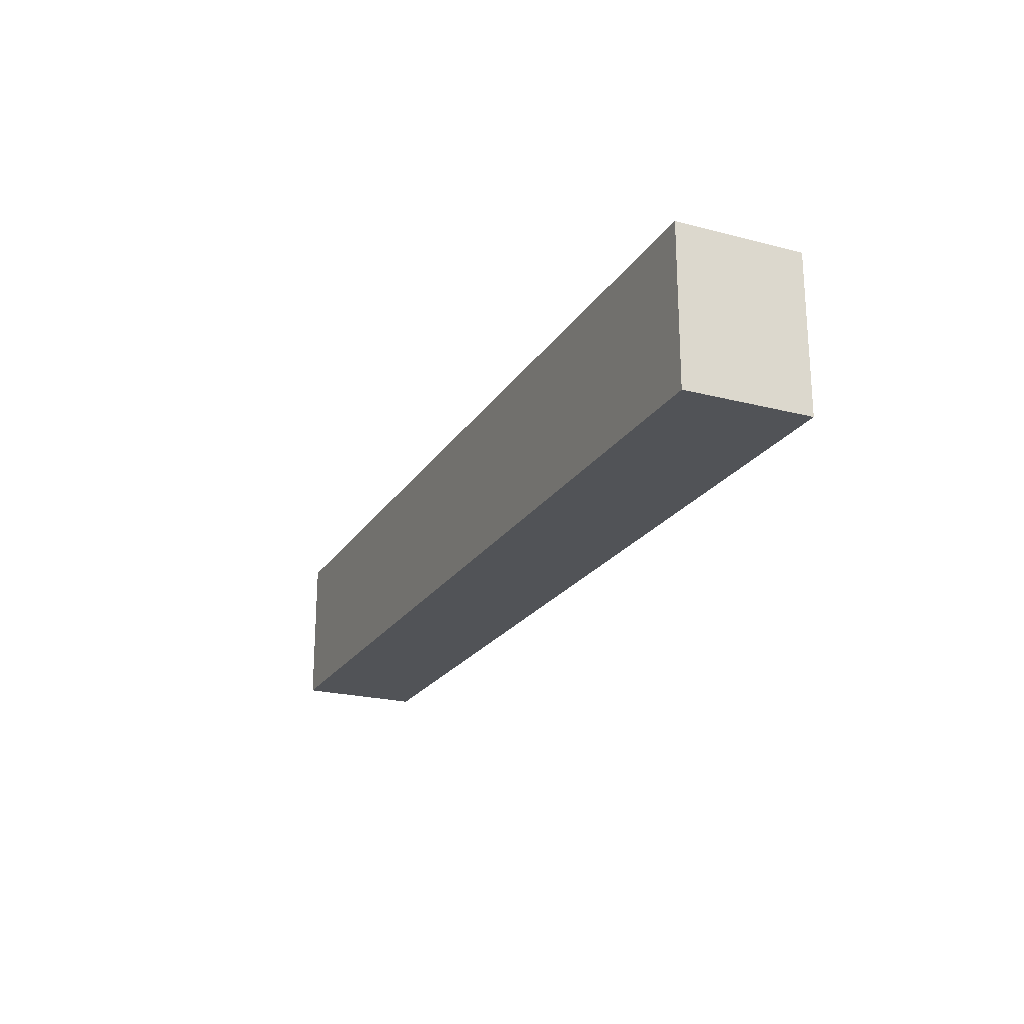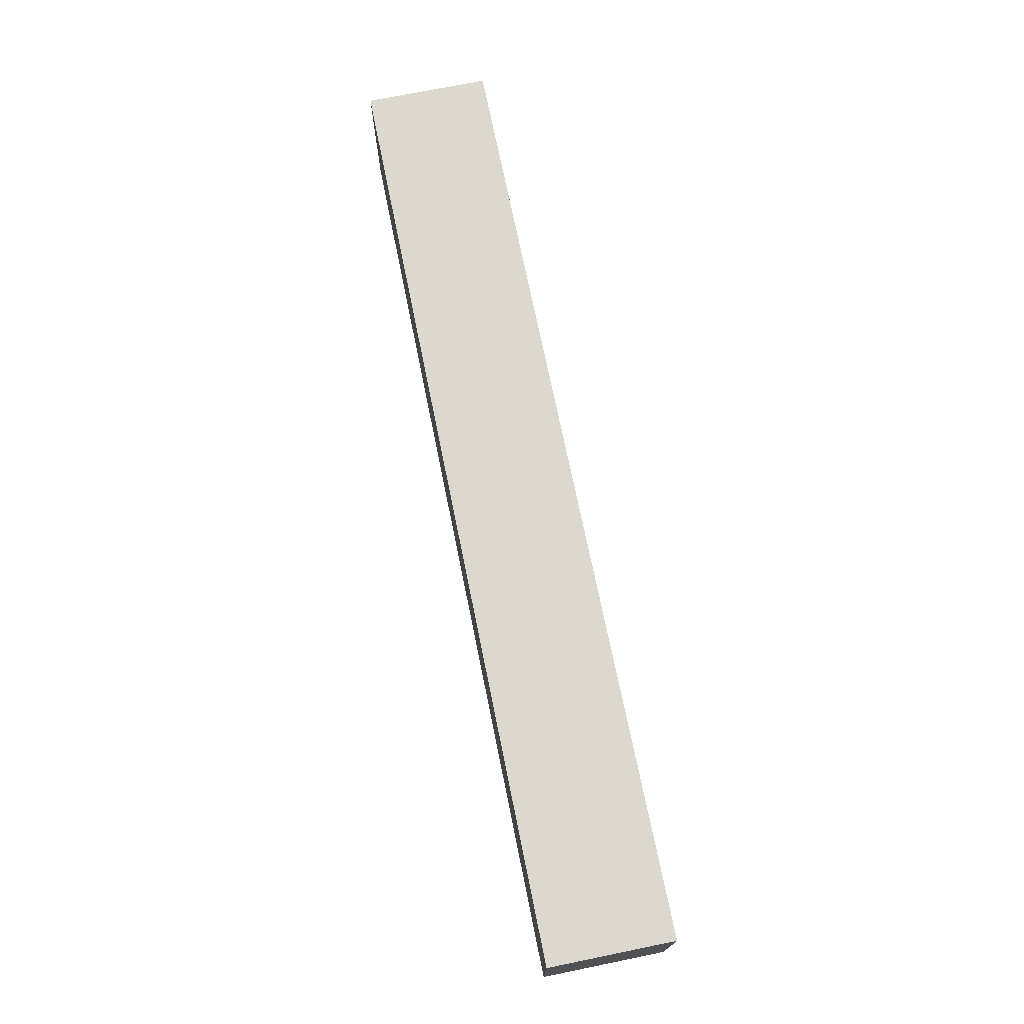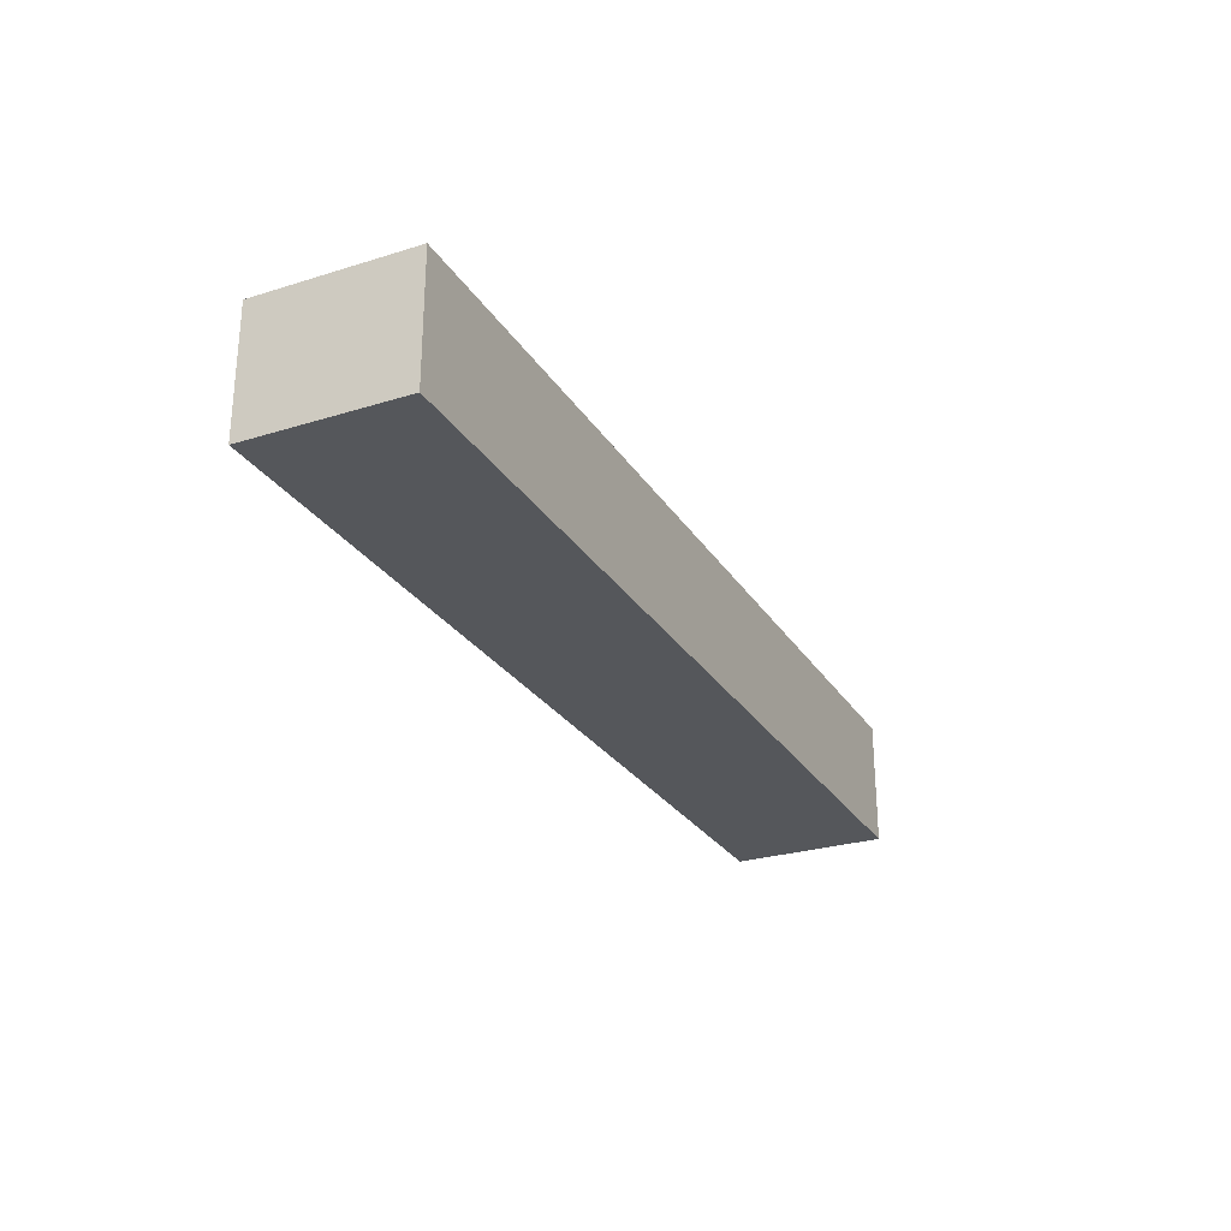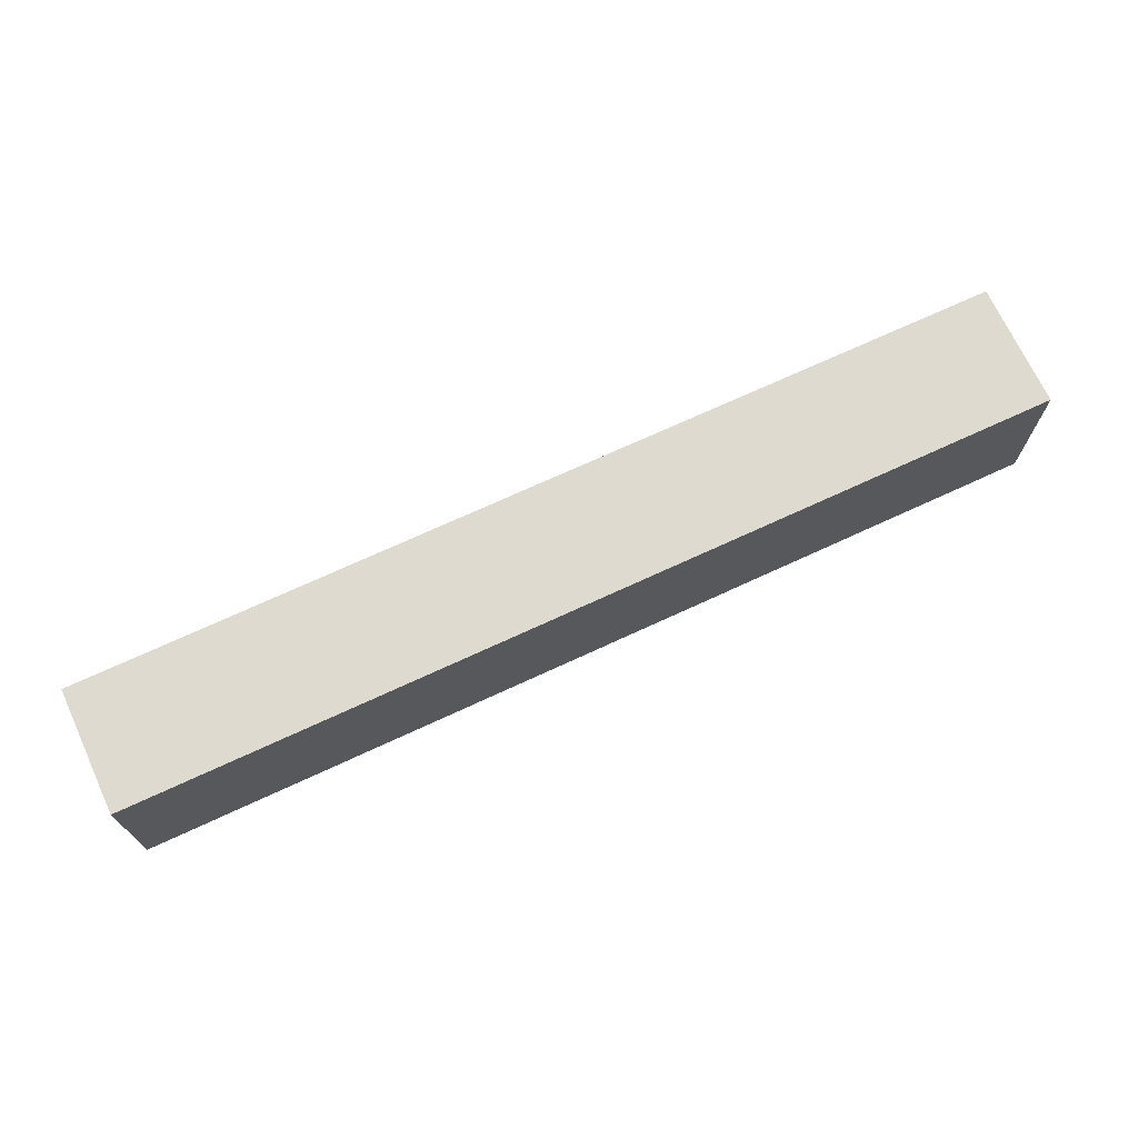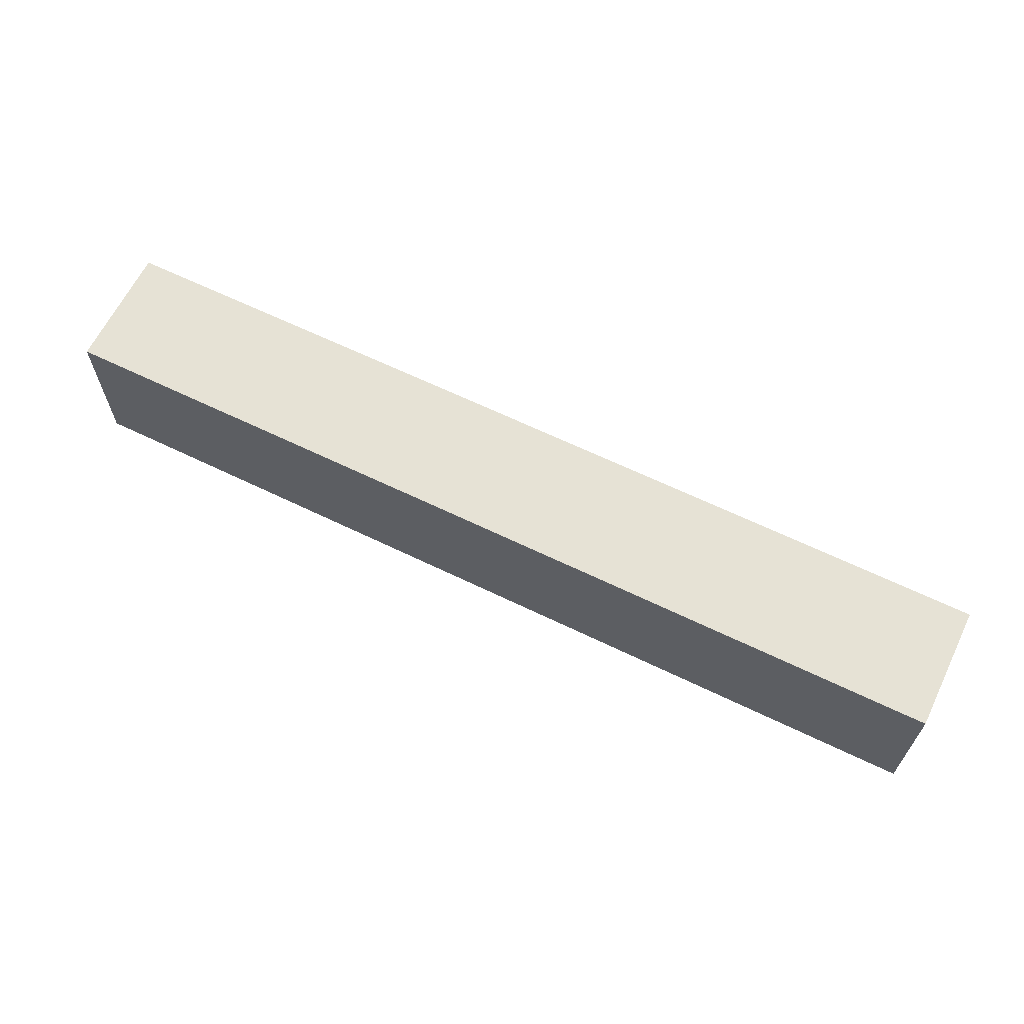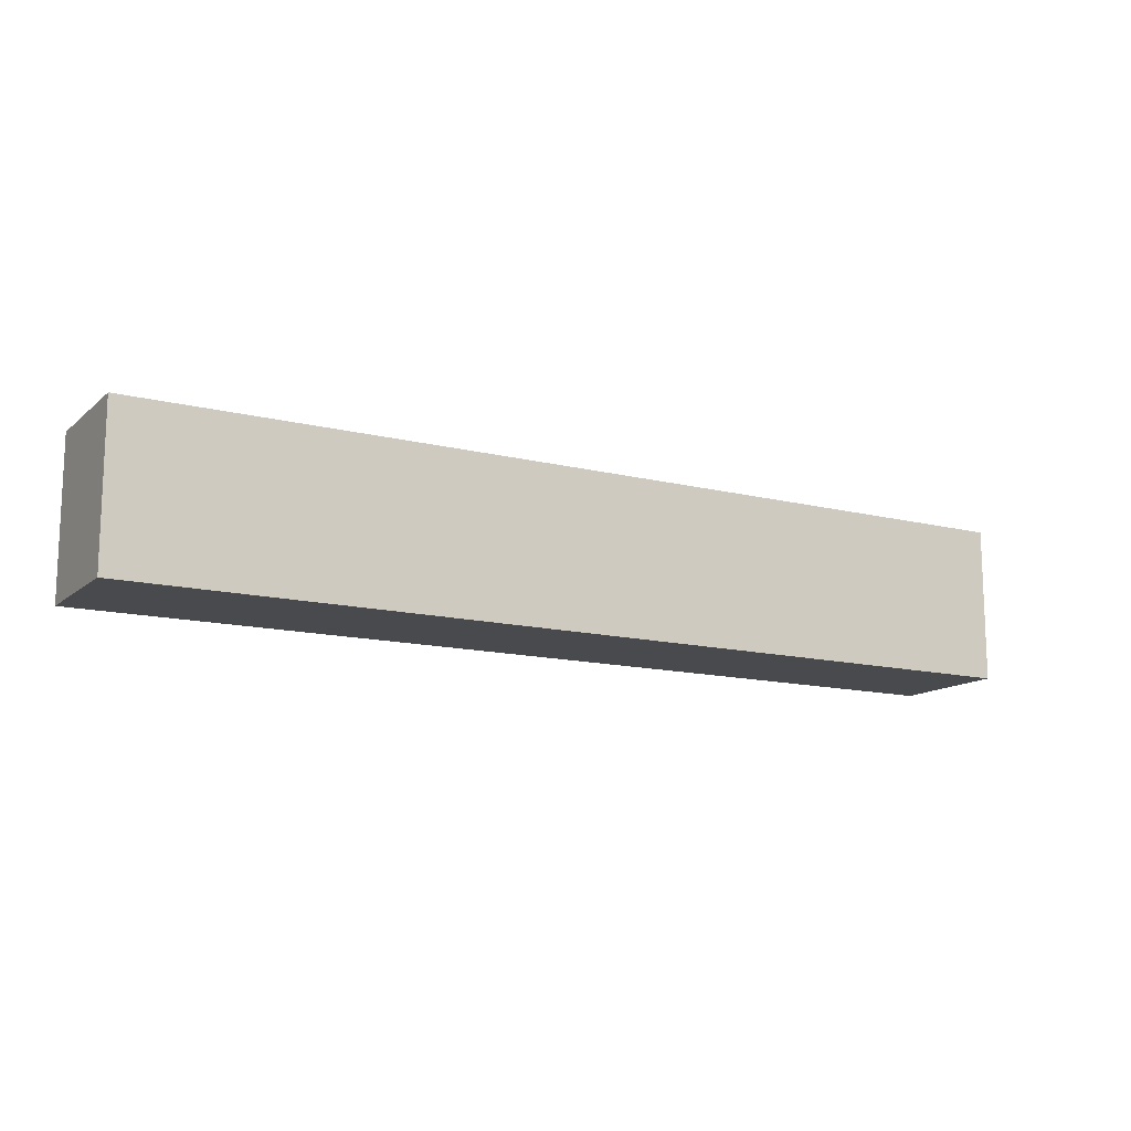
<metadata>
{"format":"obj","ext":"obj","renderer":"f3d","projection":"perspective","resolution":1024,"background":"white","views":[{"elev":-22.1,"azim":-114.3,"up":"+Z"},{"elev":72.2,"azim":-101.5,"up":"+Z"},{"elev":-27.0,"azim":115.7,"up":"+Y"},{"elev":70.7,"azim":155.1,"up":"+Z"},{"elev":64.0,"azim":26.1,"up":"+Z"},{"elev":-13.4,"azim":-29.7,"up":"+Z"}]}
</metadata>
<code>
o 56e982b5e886feeb8eeecf8322fafc0772870054be671e8f911d4d38cc82b40
v 1350 80 -975
v 1050 80 -975
v 1050 120 -975
v 1350 120 -975
v 1350 80 -1025
v 1350 120 -1025
v 1050 80 -1025
v 1050 120 -1025
f 3 2 1
f 4 3 1
f 4 1 5
f 6 4 5
f 6 5 7
f 8 6 7
f 8 7 2
f 3 8 2
f 1 2 5
f 2 7 5
f 6 3 4
f 6 8 3

</code>
